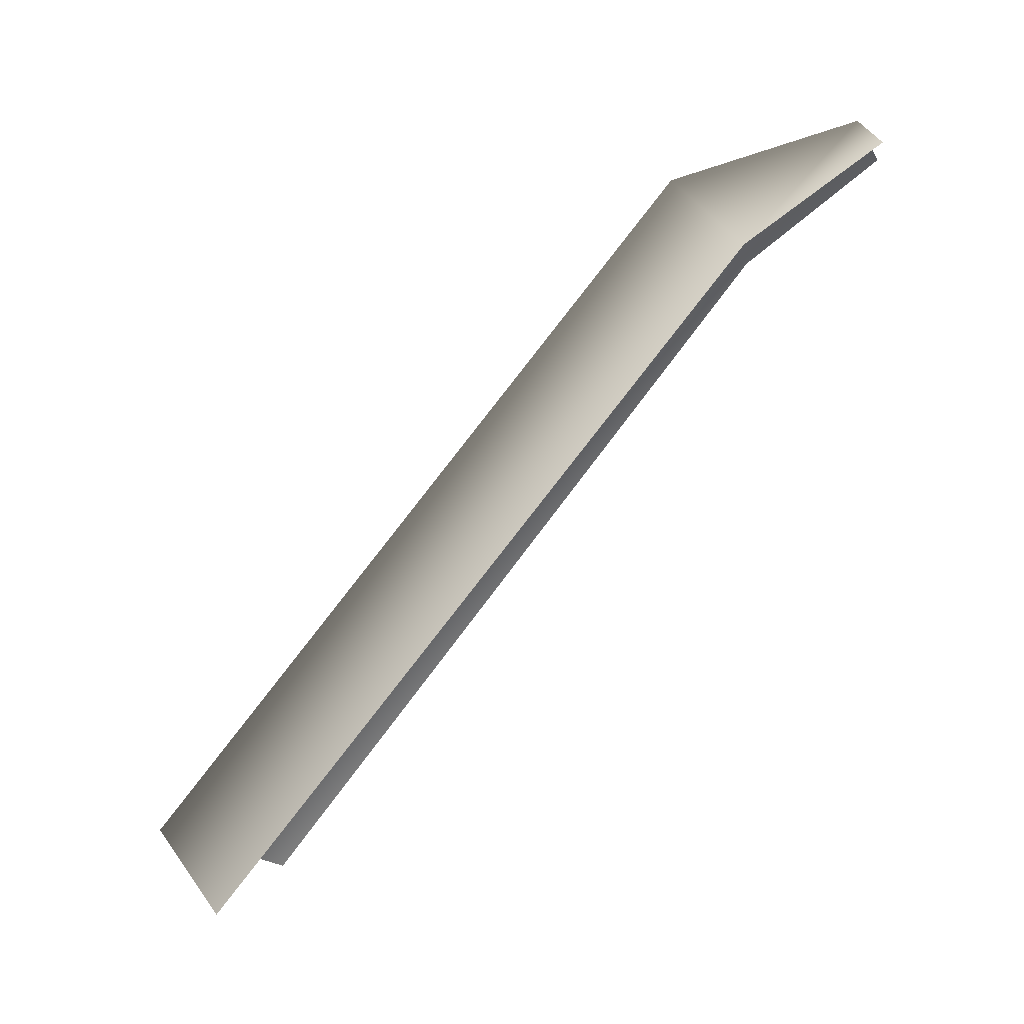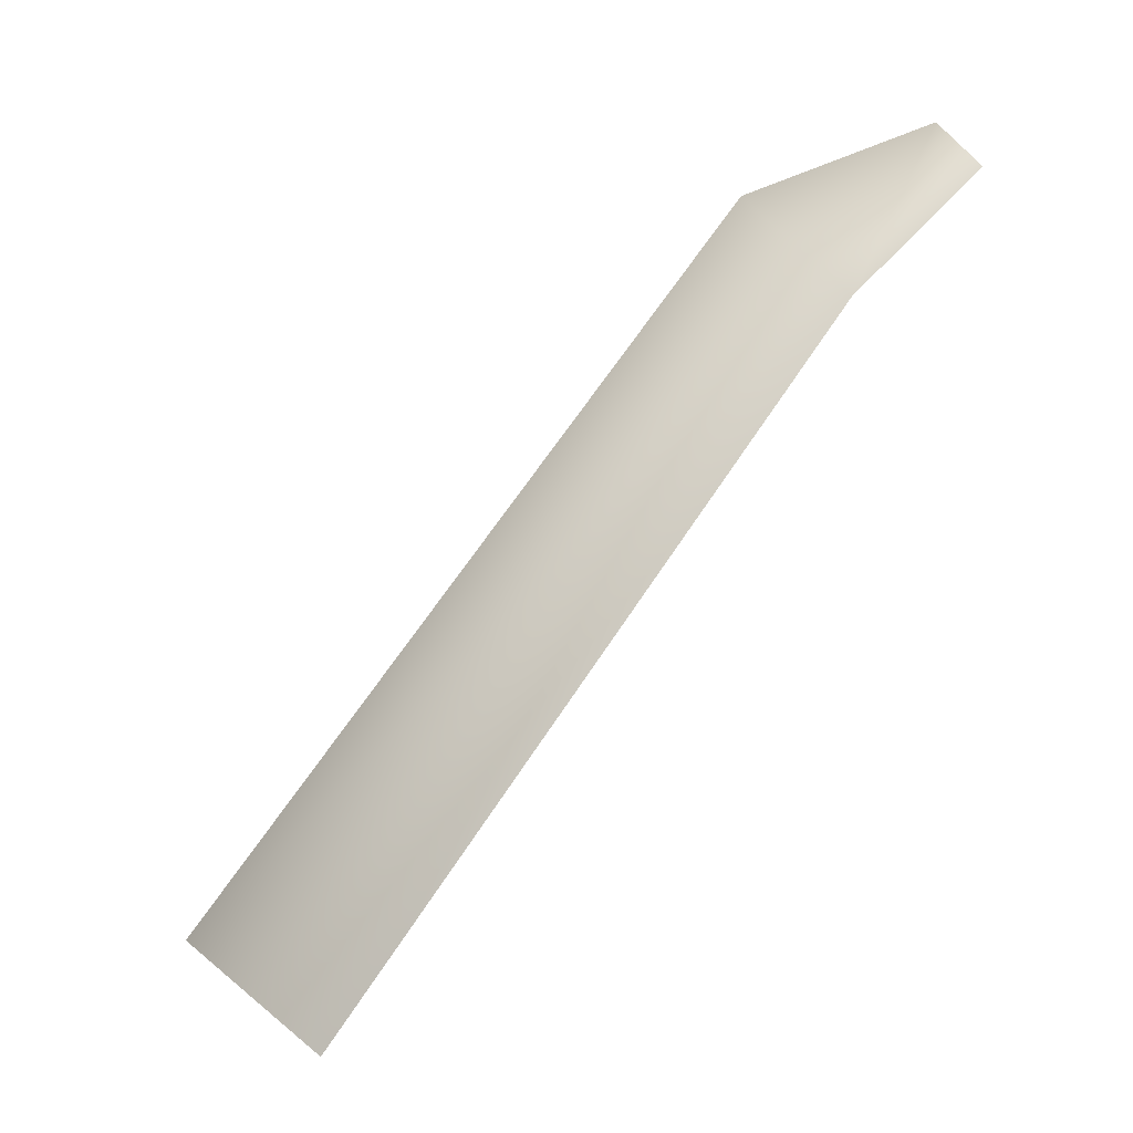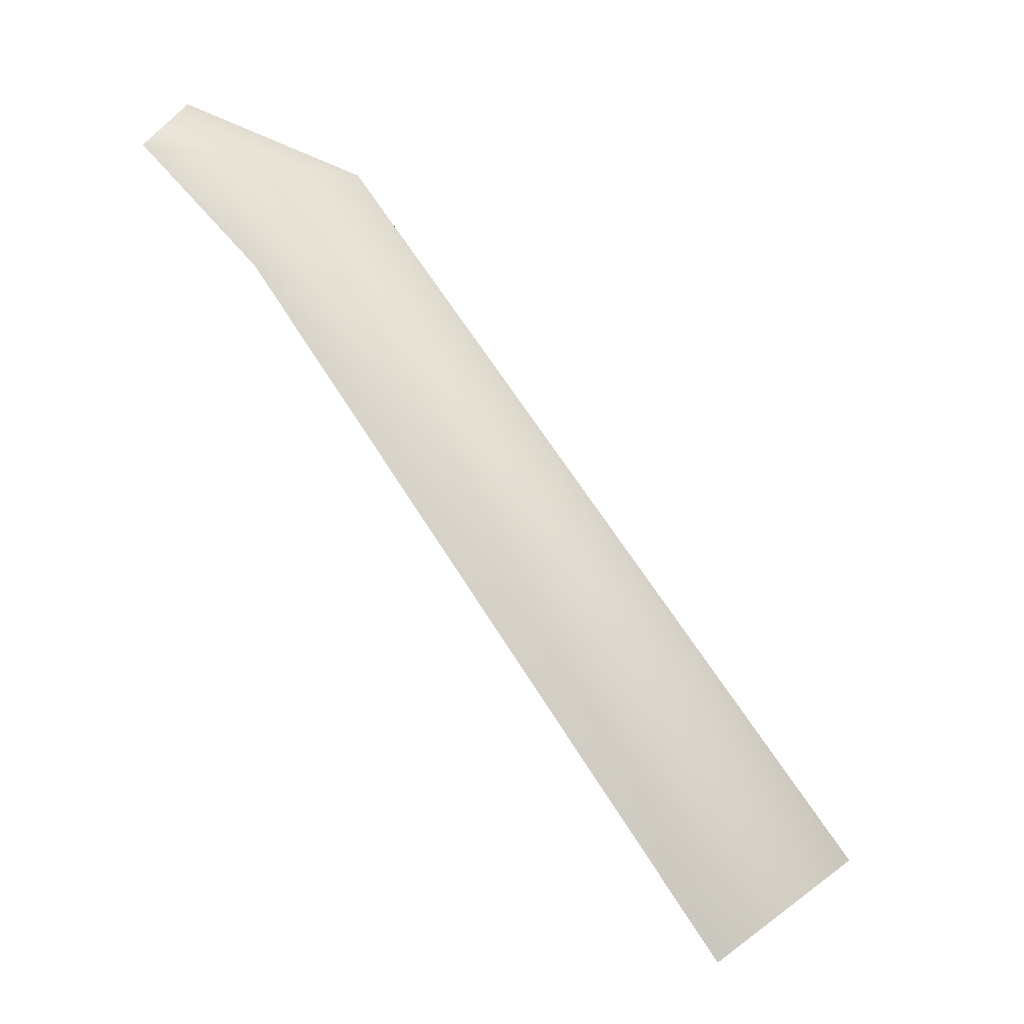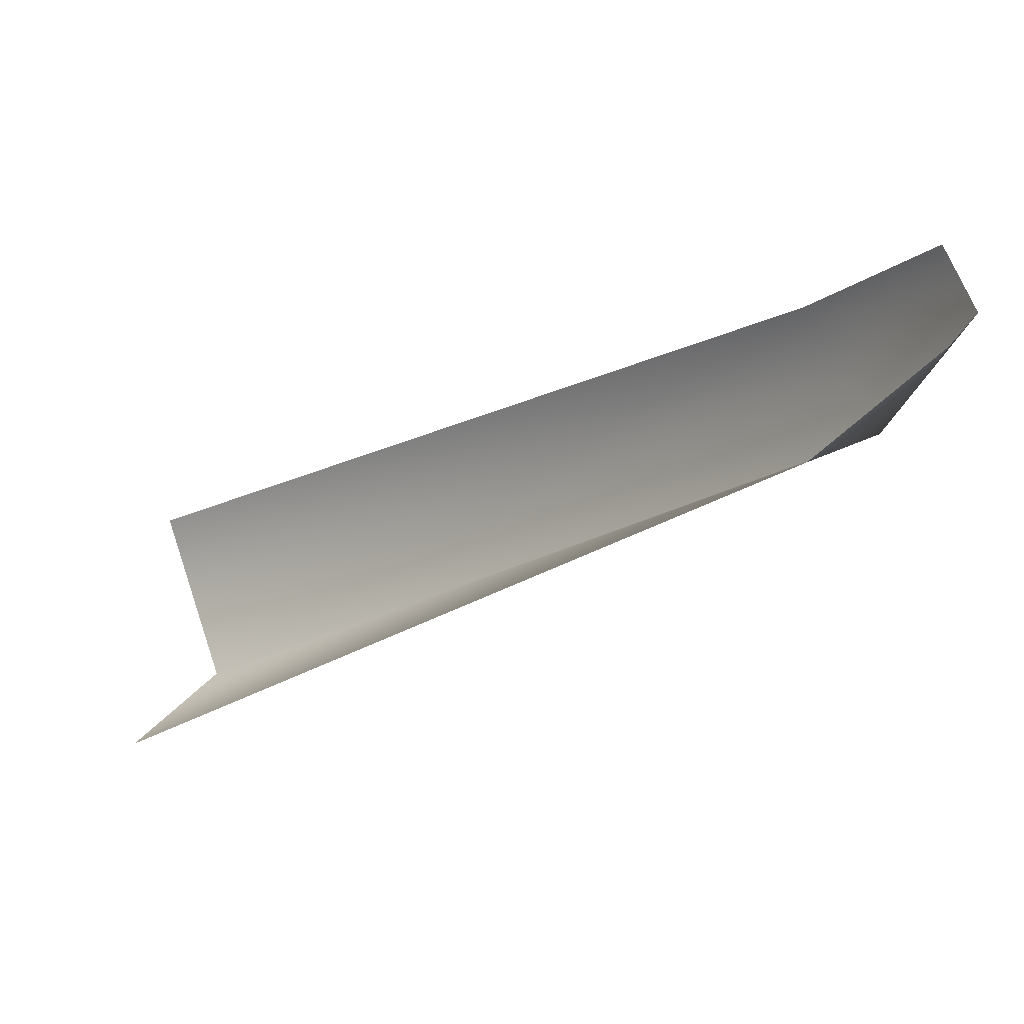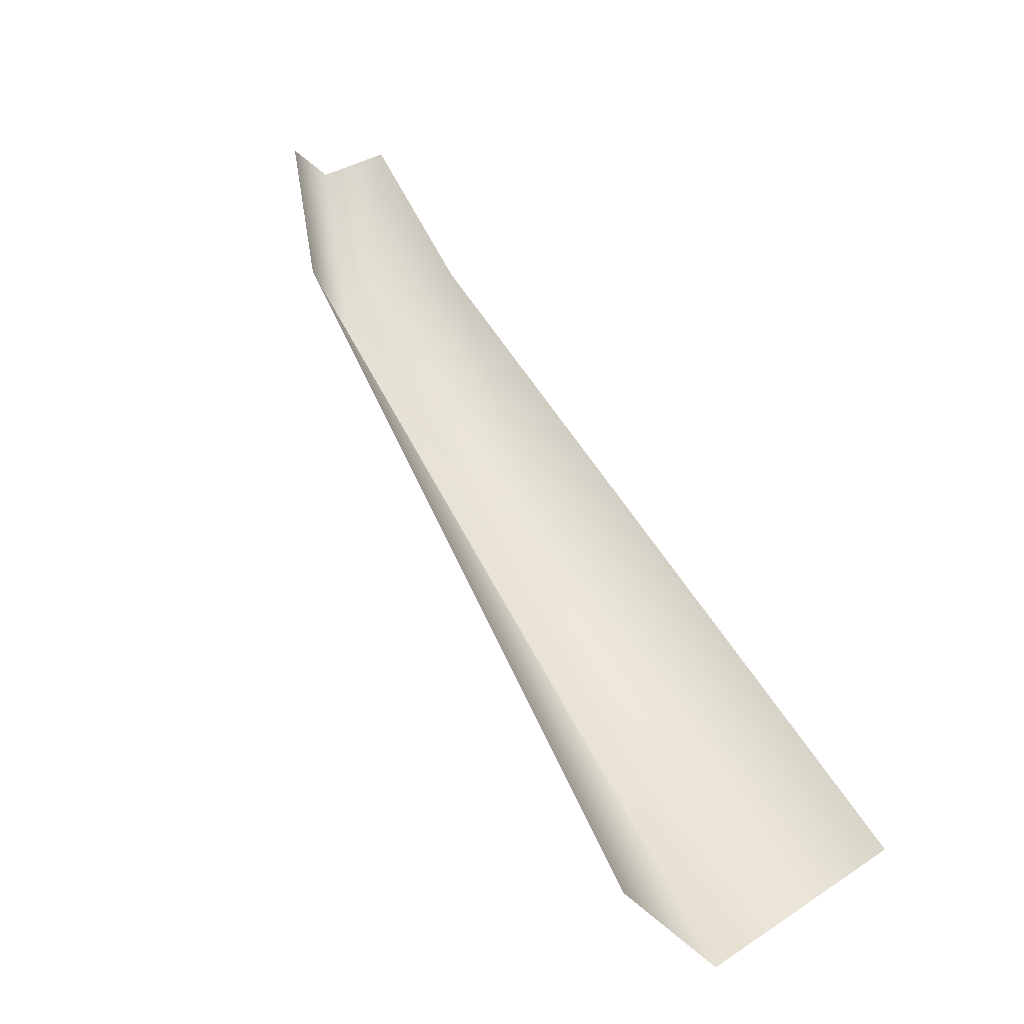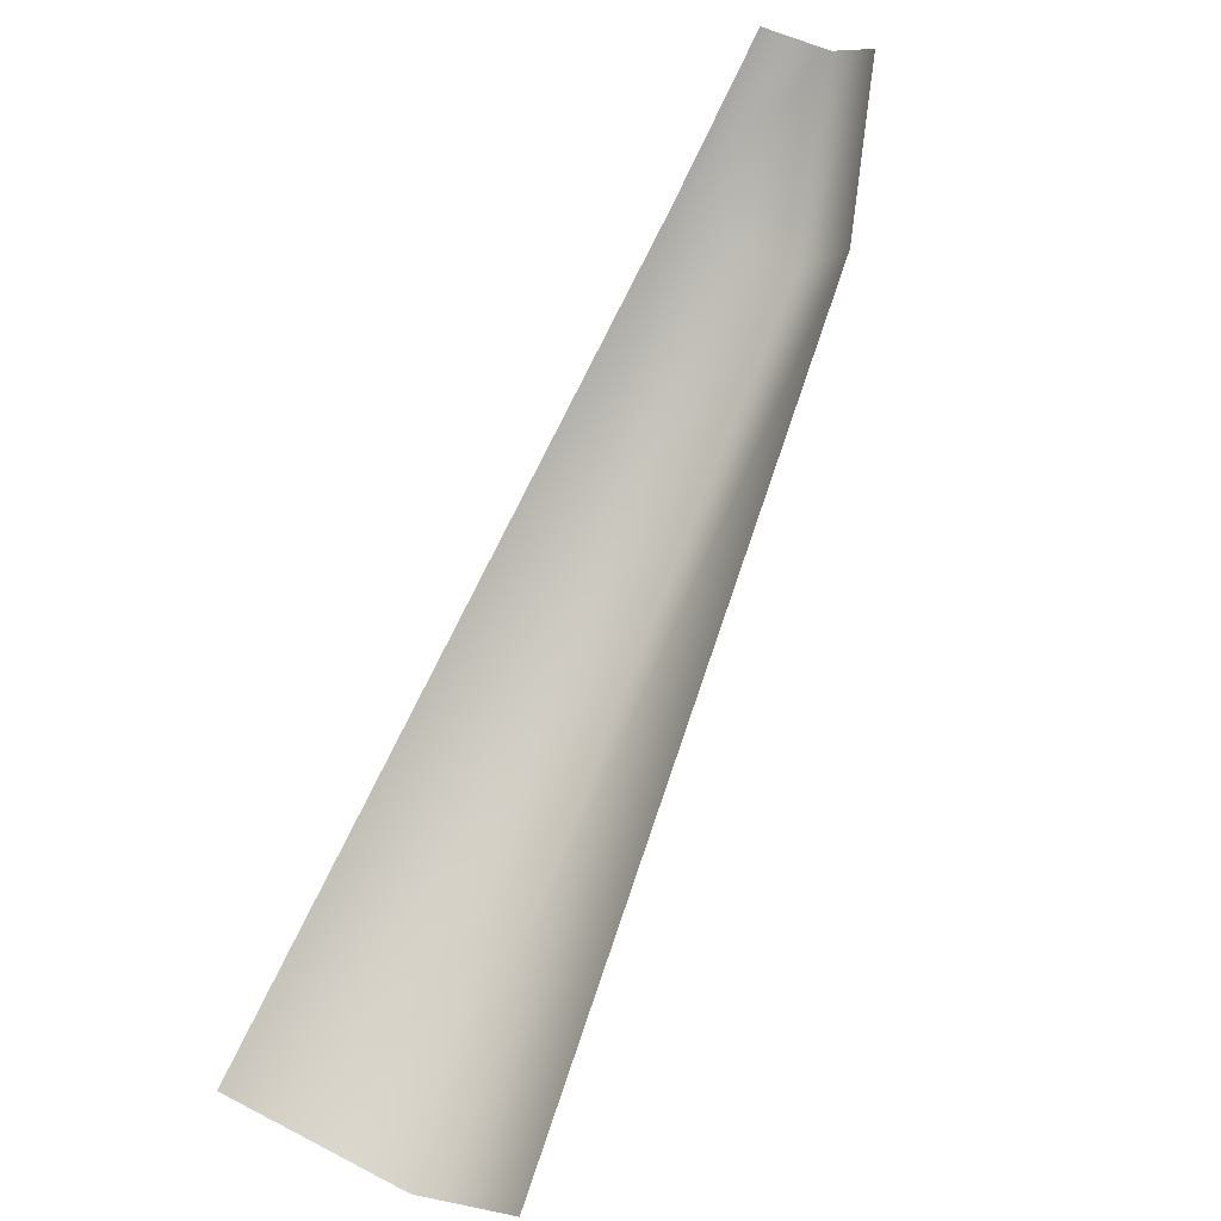
<metadata>
{"format":"obj","ext":"obj","renderer":"f3d","projection":"perspective","resolution":1024,"background":"white","views":[{"elev":0.3,"azim":97.2,"up":"+Z"},{"elev":21.2,"azim":73.3,"up":"+Z"},{"elev":23.4,"azim":-69.1,"up":"+Z"},{"elev":58.0,"azim":-87.0,"up":"+Y"},{"elev":5.0,"azim":148.0,"up":"+Y"},{"elev":33.3,"azim":-151.1,"up":"+Y"}]}
</metadata>
<code>
o MeshClothesDryerKnob_1_3_GeomSubset_1
v -0.2113 0.2362 0.5068
v -0.1994 0.2422 0.5169
v -0.1671 0.2422 0.5169
v -0.1552 0.2362 0.5068
v -0.1509 0.2279 0.4929
v -0.1552 0.2196 0.479
v -0.1671 0.2136 0.4688
v -0.1994 0.2136 0.4688
v -0.2113 0.2196 0.479
v -0.2156 0.2279 0.4929
v -0.18 0.244 0.5199
v -0.1865 0.244 0.5199
v -0.1895 0.2119 0.4661
v -0.177 0.2119 0.4661
v -0.1811 0.2459 0.523
v -0.1854 0.2459 0.523
v -0.181 0.2257 0.528
v -0.1855 0.2257 0.528
v -0.1875 0.1994 0.4803
v -0.179 0.1994 0.4803
v -0.1847 0.2285 0.53
v -0.1818 0.2285 0.53
v -0.1833 0.1975 0.4807
v -0.1833 0.2113 0.465
v -0.1833 0.2444 0.5205
v -0.1833 0.2463 0.5237
v -0.1833 0.2277 0.5312
v -0.1785 0.2248 0.5135
v -0.176 0.2084 0.4862
v -0.1802 0.2177 0.5178
v -0.1783 0.2019 0.49
v -0.1905 0.2084 0.4862
v -0.1881 0.2248 0.5135
v -0.1882 0.2019 0.49
v -0.1863 0.2177 0.5178
v -0.1833 0.2155 0.5191
v -0.1833 0.1996 0.4914
v -0.1897 0.2152 0.5004
v -0.1875 0.2093 0.5039
v -0.1833 0.207 0.5053
v -0.179 0.2093 0.5039
v -0.1768 0.2152 0.5004
v -0.1905 0.2195 0.4787
v -0.1879 0.2359 0.5063
v -0.1833 0.2194 0.4786
v -0.1833 0.2359 0.5062
v -0.176 0.2195 0.4787
v -0.1786 0.2359 0.5063
v -0.1768 0.2279 0.4929
v -0.1833 0.2279 0.4929
v -0.1897 0.2279 0.4929
v -0.2113 0.2322 0.5091
v -0.2086 0.229 0.511
v -0.1981 0.2338 0.5194
v -0.1994 0.2381 0.5194
v -0.1671 0.2381 0.5194
v -0.1684 0.2338 0.5194
v -0.1552 0.2322 0.5091
v -0.1581 0.229 0.511
v -0.1509 0.2238 0.4953
v -0.1536 0.2207 0.4972
v -0.1552 0.2156 0.4813
v -0.158 0.2124 0.4833
v -0.1684 0.2073 0.475
v -0.1671 0.2094 0.4713
v -0.1994 0.2094 0.4713
v -0.1981 0.2073 0.475
v -0.2113 0.2156 0.4813
v -0.2085 0.2124 0.4833
v -0.2156 0.2238 0.4953
v -0.213 0.2207 0.4972
v -0.1895 0.2075 0.4687
v -0.1892 0.2048 0.4723
v -0.1833 0.2034 0.471
v -0.1833 0.2066 0.4677
v -0.1865 0.2394 0.5227
v -0.1864 0.235 0.5241
v -0.18 0.2394 0.5227
v -0.1801 0.235 0.5241
v -0.177 0.2075 0.4687
v -0.1773 0.2048 0.4723
v -0.1811 0.2413 0.5258
v -0.1813 0.2371 0.5275
v -0.1853 0.2371 0.5275
v -0.1854 0.2413 0.5258
v -0.1833 0.2418 0.5263
v -0.1833 0.2376 0.5281
v -0.1833 0.2238 0.5297
v -0.1844 0.2248 0.5287
v -0.184 0.2267 0.5301
v -0.1833 0.2264 0.5305
v -0.1821 0.2248 0.5287
v -0.1825 0.2267 0.5301
v -0.1833 0.2163 0.5204
v -0.1852 0.2177 0.5195
v -0.1813 0.2177 0.5195
f 88 89 90 91
f 92 88 91 93
f 89 88 94 95
f 94 88 92 96

</code>
